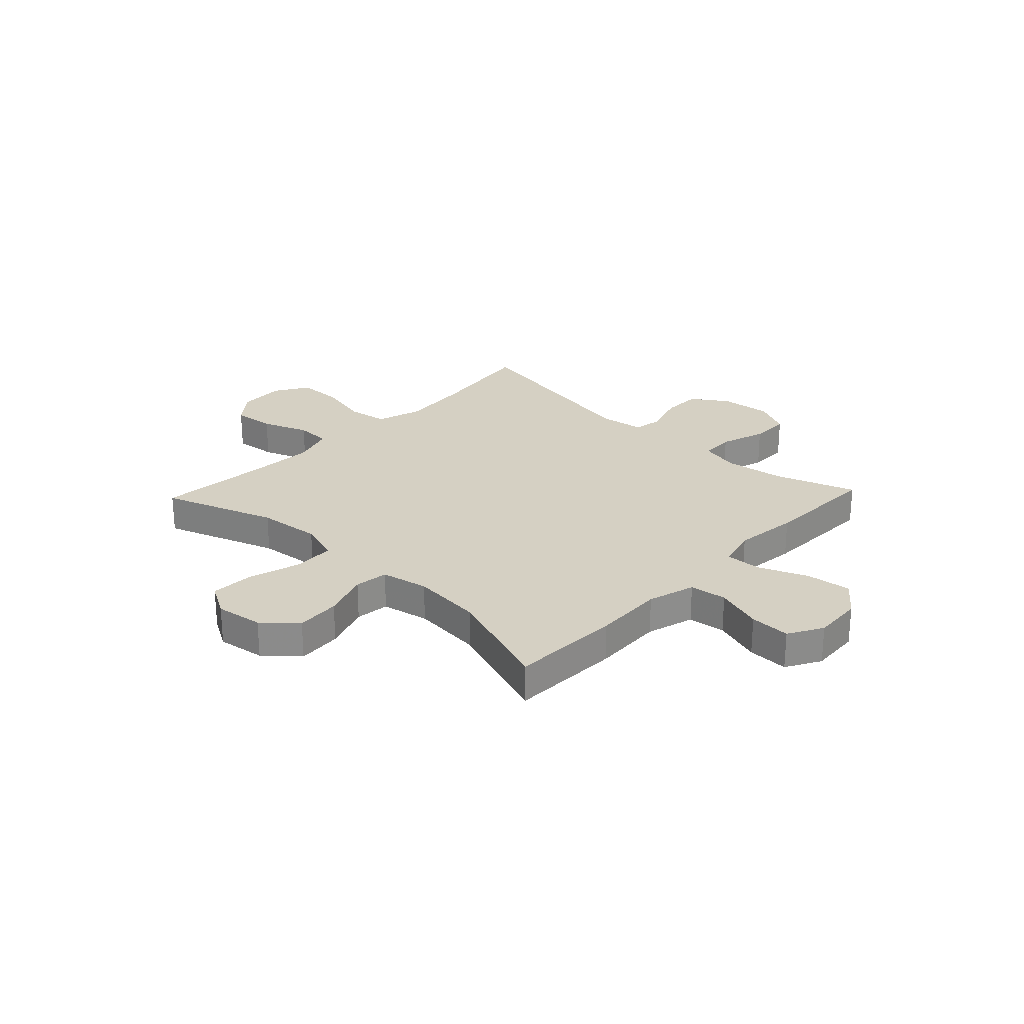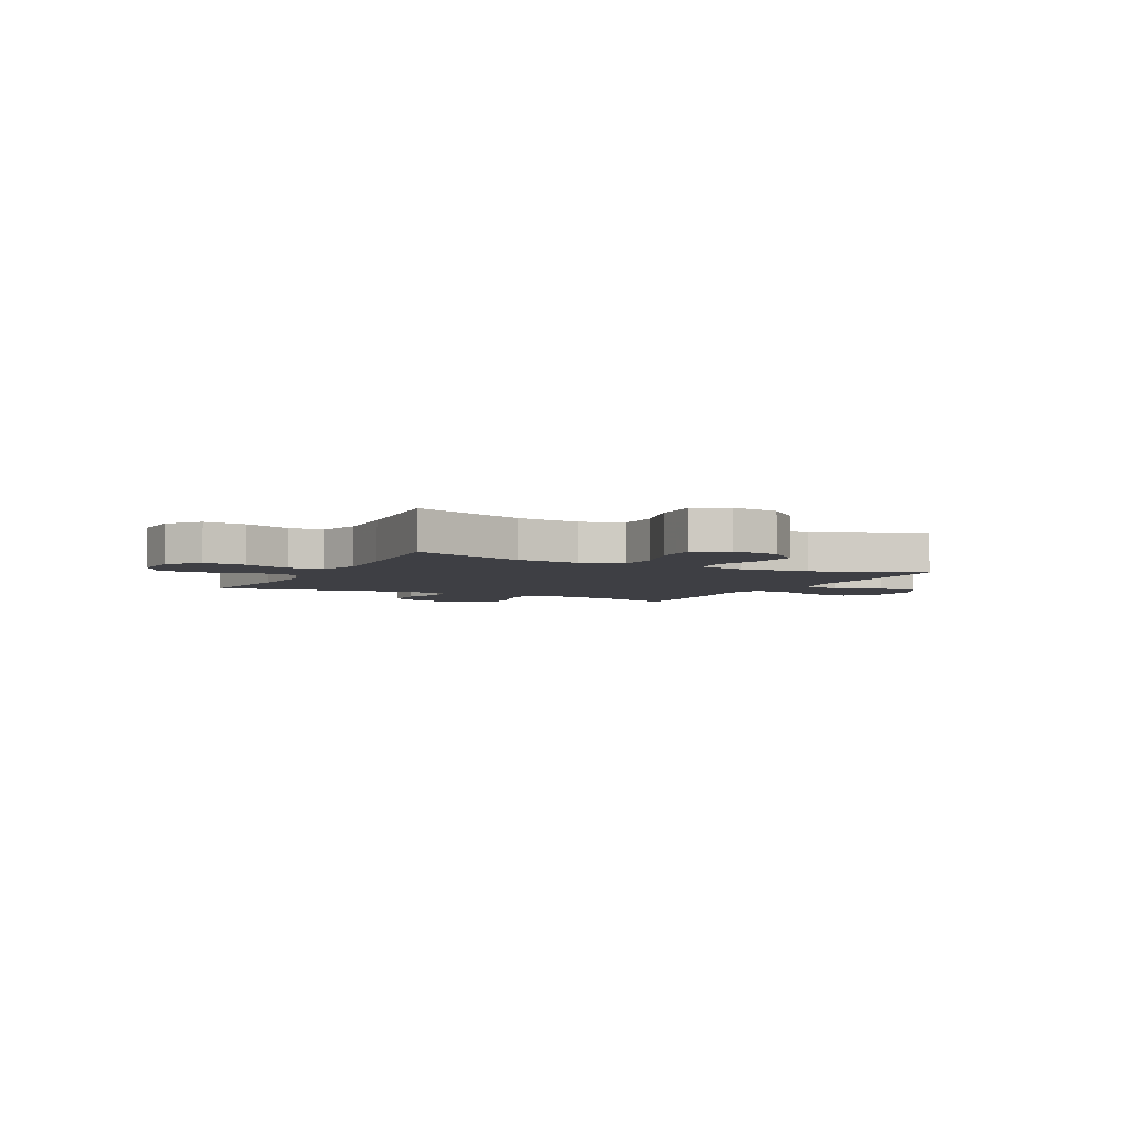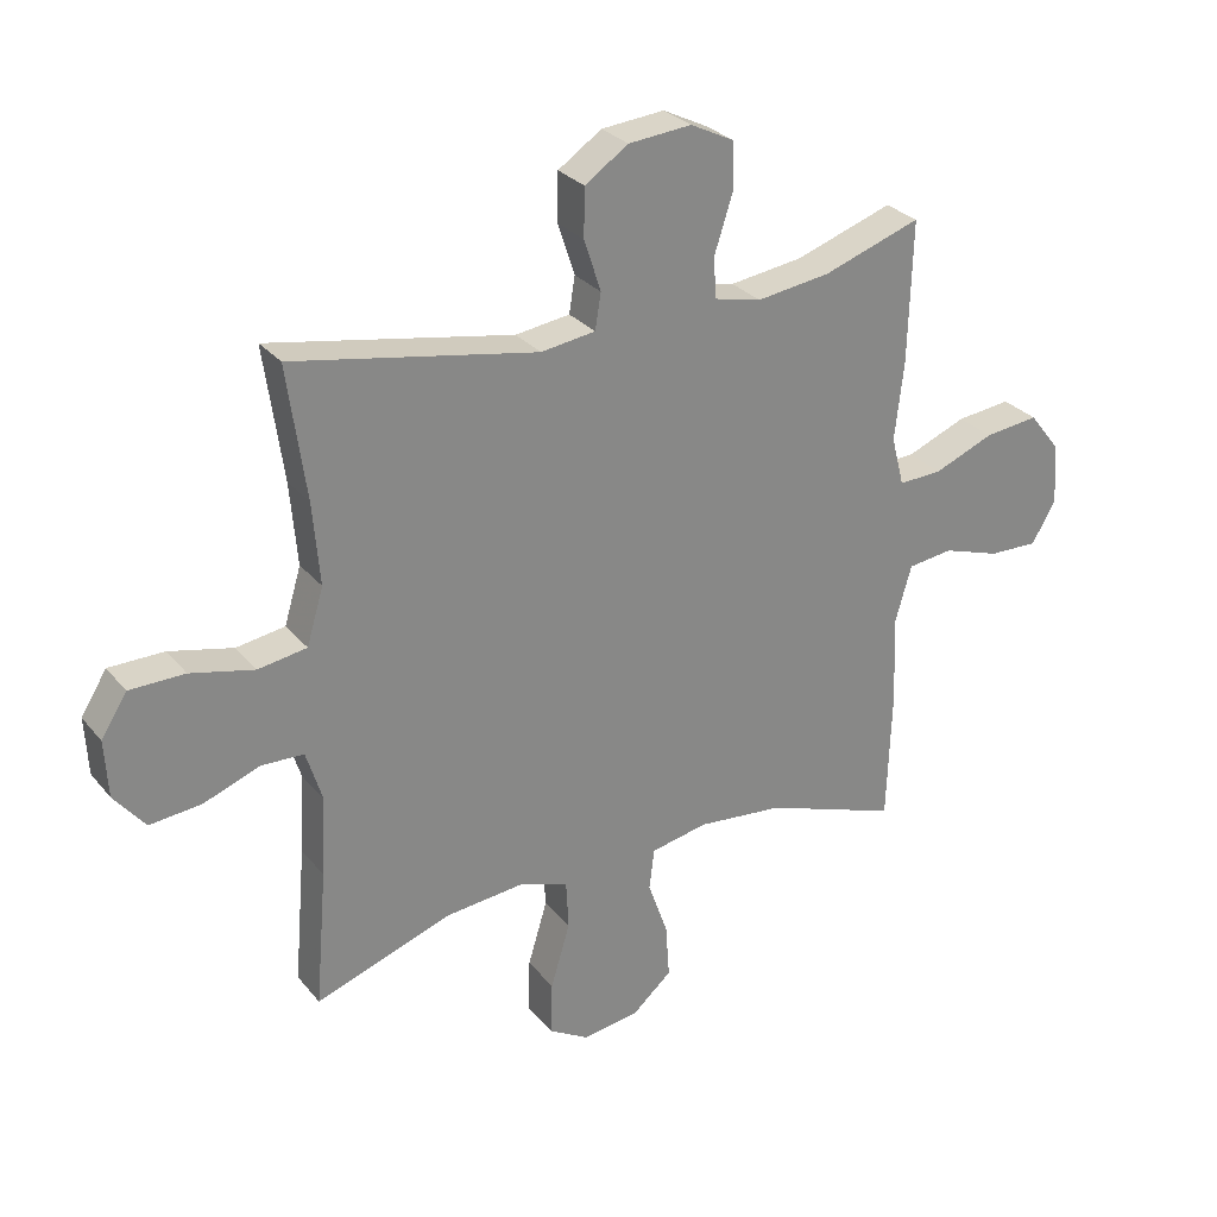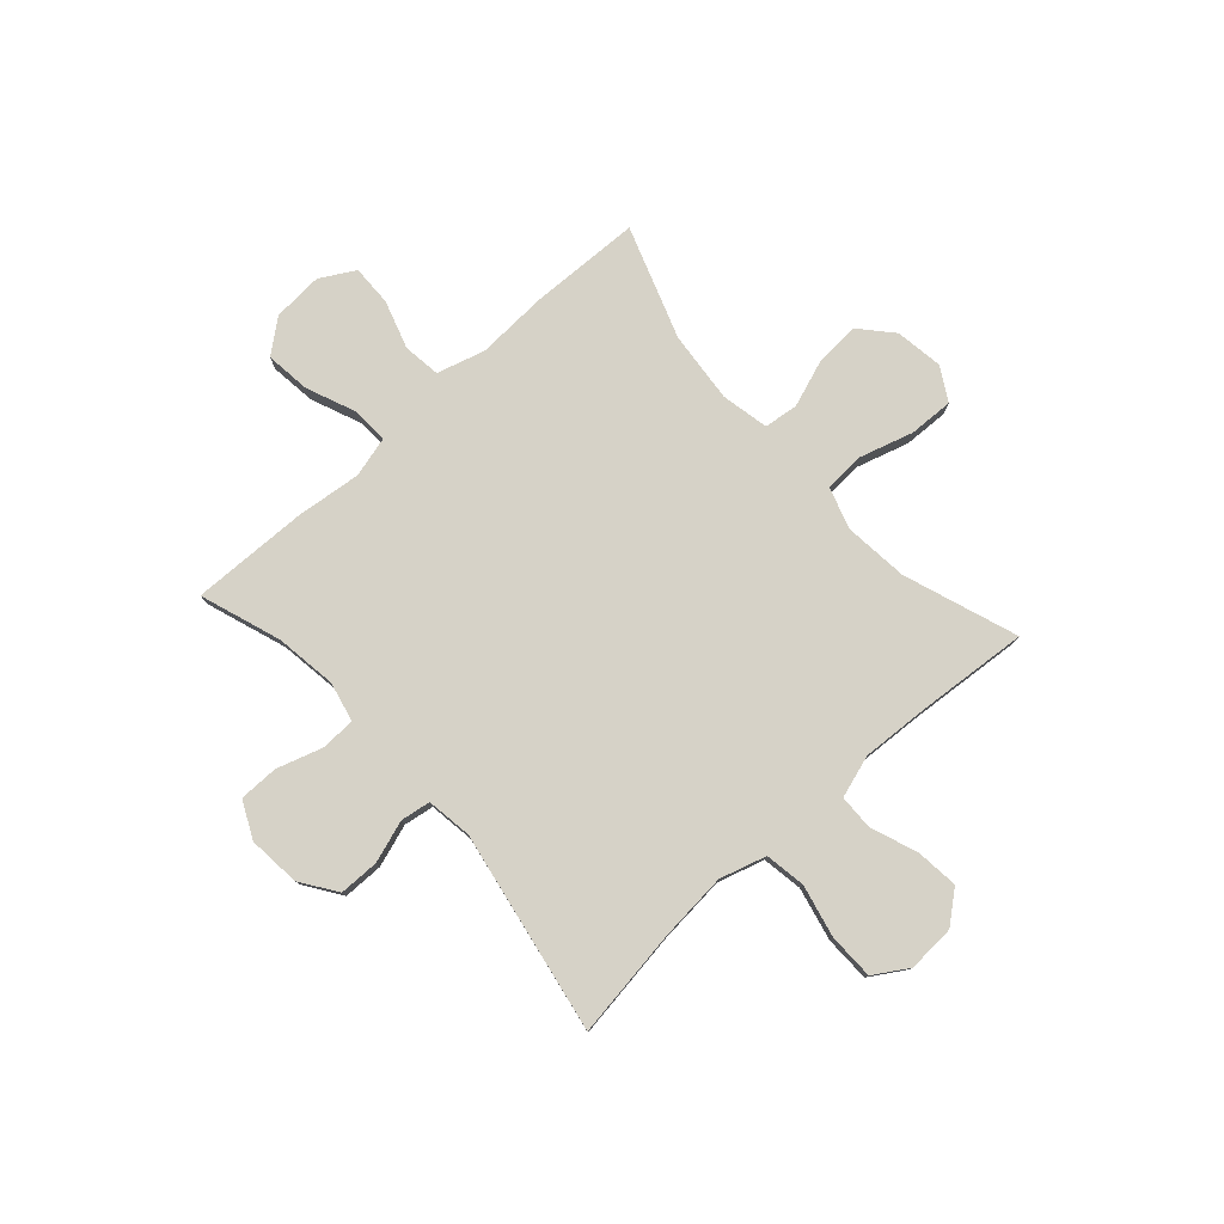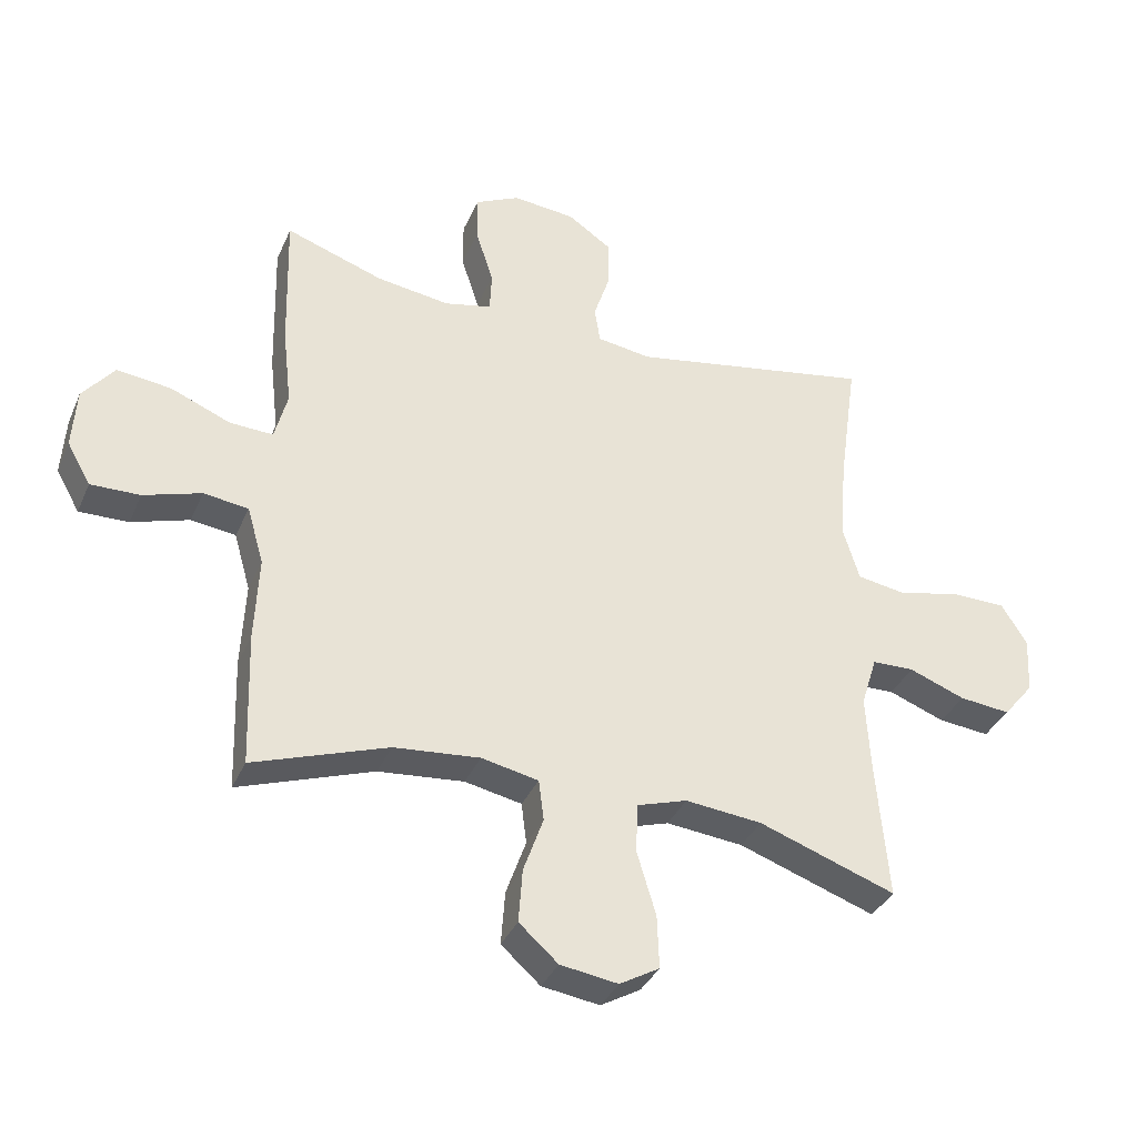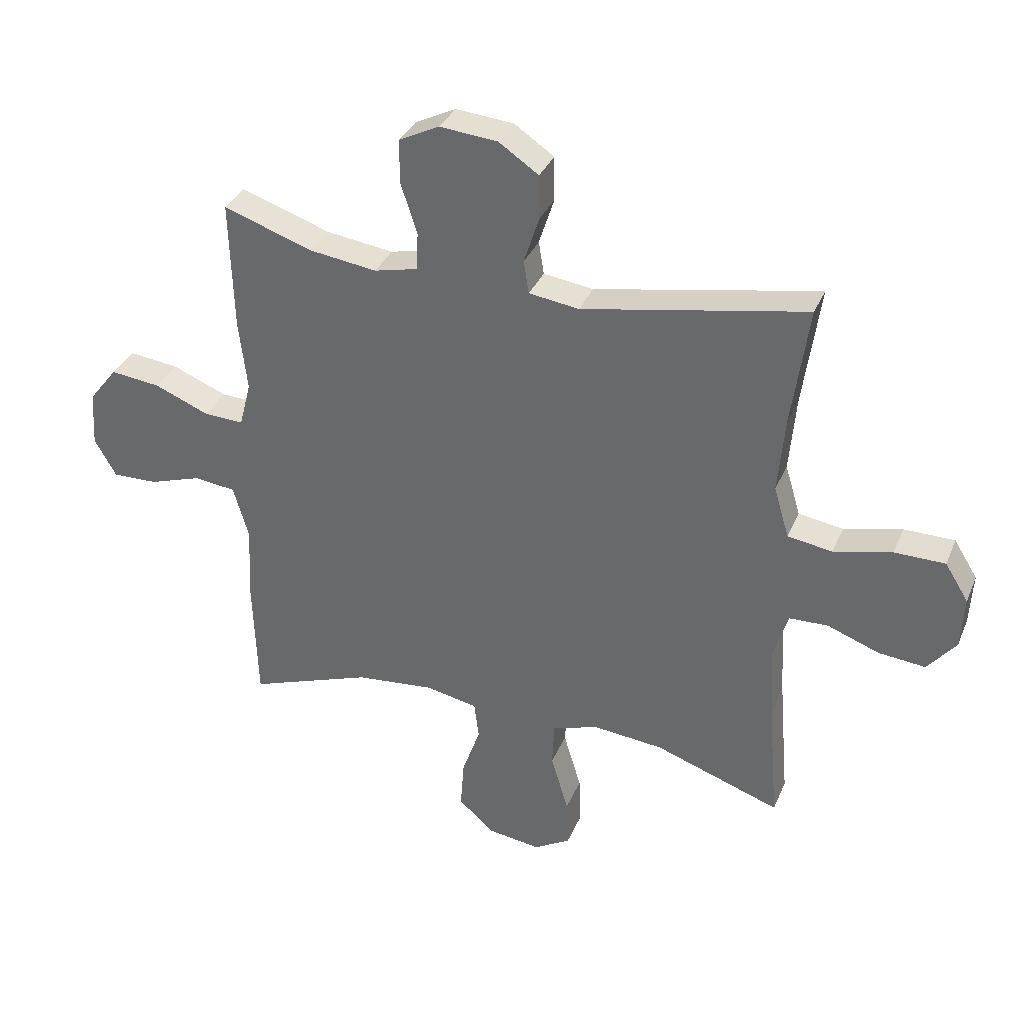
<metadata>
{"format":"obj","ext":"obj","renderer":"f3d","projection":"perspective","resolution":1024,"background":"white","views":[{"elev":26.0,"azim":-136.6,"up":"+Y"},{"elev":-4.4,"azim":153.0,"up":"+Y"},{"elev":28.2,"azim":149.1,"up":"+Z"},{"elev":78.6,"azim":47.9,"up":"+Y"},{"elev":-36.0,"azim":-21.6,"up":"+Z"},{"elev":34.1,"azim":20.6,"up":"+Z"}]}
</metadata>
<code>
v 0.5 0.07 0.5
v 0.471 0.07 0.294
v 0.46 0.07 0.166
v 0.486 0.07 0.079
v 0.562 0.07 0.067
v 0.661 0.07 0.09
v 0.747 0.07 0.089
v 0.787 0.07 0.025
v 0.782 0.07 -0.064
v 0.734 0.07 -0.123
v 0.654 0.07 -0.115
v 0.566 0.07 -0.082
v 0.5 0.07 -0.084
v 0.475 0.07 -0.164
v 0.482 0.07 -0.287
v 0.5 0.07 -0.5
v 0.286 0.07 -0.425
v 0.166 0.07 -0.413
v 0.088 0.07 -0.438
v 0.084 0.07 -0.515
v 0.114 0.07 -0.615
v 0.117 0.07 -0.698
v 0.055 0.07 -0.734
v -0.035 0.07 -0.721
v -0.096 0.07 -0.667
v -0.09 0.07 -0.583
v -0.059 0.07 -0.495
v -0.067 0.07 -0.431
v -0.156 0.07 -0.413
v -0.29 0.07 -0.426
v -0.5 0.07 -0.5
v -0.507 0.07 -0.291
v -0.501 0.07 -0.157
v -0.527 0.07 -0.067
v -0.597 0.07 -0.058
v -0.687 0.07 -0.087
v -0.764 0.07 -0.089
v -0.801 0.07 -0.024
v -0.795 0.07 0.07
v -0.746 0.07 0.132
v -0.661 0.07 0.122
v -0.568 0.07 0.084
v -0.5 0.07 0.081
v -0.48 0.07 0.158
v -0.494 0.07 0.28
v -0.5 0.07 0.5
v -0.348 0.07 0.448
v -0.233 0.07 0.432
v -0.159 0.07 0.449
v -0.156 0.07 0.513
v -0.184 0.07 0.6
v -0.184 0.07 0.674
v -0.115 0.07 0.708
v -0.017 0.07 0.699
v 0.051 0.07 0.653
v 0.052 0.07 0.578
v 0.026 0.07 0.498
v 0.035 0.07 0.442
v 0.12 0.07 0.43
v 0.5 0 0.5
v 0.471 0 0.294
v 0.46 0 0.166
v 0.486 0 0.079
v 0.562 0 0.067
v 0.661 0 0.09
v 0.747 0 0.089
v 0.787 0 0.025
v 0.782 0 -0.064
v 0.734 0 -0.123
v 0.654 0 -0.115
v 0.566 0 -0.082
v 0.5 0 -0.084
v 0.475 0 -0.164
v 0.482 0 -0.287
v 0.5 0 -0.5
v 0.286 0 -0.425
v 0.166 0 -0.413
v 0.088 0 -0.438
v 0.084 0 -0.515
v 0.114 0 -0.615
v 0.117 0 -0.698
v 0.055 0 -0.734
v -0.035 0 -0.721
v -0.096 0 -0.667
v -0.09 0 -0.583
v -0.059 0 -0.495
v -0.067 0 -0.431
v -0.156 0 -0.413
v -0.29 0 -0.426
v -0.5 0 -0.5
v -0.507 0 -0.291
v -0.501 0 -0.157
v -0.527 0 -0.067
v -0.597 0 -0.058
v -0.687 0 -0.087
v -0.764 0 -0.089
v -0.801 0 -0.024
v -0.795 0 0.07
v -0.746 0 0.132
v -0.661 0 0.122
v -0.568 0 0.084
v -0.5 0 0.081
v -0.48 0 0.158
v -0.494 0 0.28
v -0.5 0 0.5
v -0.348 0 0.448
v -0.233 0 0.432
v -0.159 0 0.449
v -0.156 0 0.513
v -0.184 0 0.6
v -0.184 0 0.674
v -0.115 0 0.708
v -0.017 0 0.699
v 0.051 0 0.653
v 0.052 0 0.578
v 0.026 0 0.498
v 0.035 0 0.442
v 0.12 0 0.43
f 54 55 56 57
f 54 57 58
f 53 54 58
f 50 51 52 53
f 49 50 53 58
f 48 49 58 59
f 44 45 46 47
f 43 44 47 48
f 39 40 41 42
f 39 42 43
f 38 39 43
f 35 36 37 38
f 34 35 38 43
f 33 34 43 48
f 30 31 32 33
f 29 30 33 48
f 24 25 26 27
f 22 23 24 27
f 20 21 22 27
f 19 20 27 28
f 18 19 28 29
f 15 16 17
f 14 15 17 18
f 13 14 18 29
f 9 10 11 12
f 9 12 13
f 8 9 13
f 5 6 7 8
f 4 5 8 13
f 3 4 13 29
f 59 1 2
f 29 48 59
f 2 3 29 59
f 116 115 114 113
f 117 116 113
f 117 113 112
f 112 111 110 109
f 117 112 109 108
f 118 117 108 107
f 106 105 104 103
f 107 106 103 102
f 101 100 99 98
f 102 101 98
f 102 98 97
f 97 96 95 94
f 102 97 94 93
f 107 102 93 92
f 92 91 90 89
f 107 92 89 88
f 86 85 84 83
f 86 83 82 81
f 86 81 80 79
f 87 86 79 78
f 88 87 78 77
f 76 75 74
f 77 76 74 73
f 88 77 73 72
f 71 70 69 68
f 72 71 68
f 72 68 67
f 67 66 65 64
f 72 67 64 63
f 88 72 63 62
f 61 60 118
f 118 107 88
f 118 88 62 61
f 1 60 61 2
f 2 61 62 3
f 3 62 63 4
f 4 63 64 5
f 5 64 65 6
f 6 65 66 7
f 7 66 67 8
f 8 67 68 9
f 9 68 69 10
f 10 69 70 11
f 11 70 71 12
f 12 71 72 13
f 13 72 73 14
f 14 73 74 15
f 15 74 75 16
f 16 75 76 17
f 17 76 77 18
f 18 77 78 19
f 19 78 79 20
f 20 79 80 21
f 21 80 81 22
f 22 81 82 23
f 23 82 83 24
f 24 83 84 25
f 25 84 85 26
f 26 85 86 27
f 27 86 87 28
f 28 87 88 29
f 29 88 89 30
f 30 89 90 31
f 31 90 91 32
f 32 91 92 33
f 33 92 93 34
f 34 93 94 35
f 35 94 95 36
f 36 95 96 37
f 37 96 97 38
f 38 97 98 39
f 39 98 99 40
f 40 99 100 41
f 41 100 101 42
f 42 101 102 43
f 43 102 103 44
f 44 103 104 45
f 45 104 105 46
f 46 105 106 47
f 47 106 107 48
f 48 107 108 49
f 49 108 109 50
f 50 109 110 51
f 51 110 111 52
f 52 111 112 53
f 53 112 113 54
f 54 113 114 55
f 55 114 115 56
f 56 115 116 57
f 57 116 117 58
f 58 117 118 59
f 59 118 60 1

</code>
